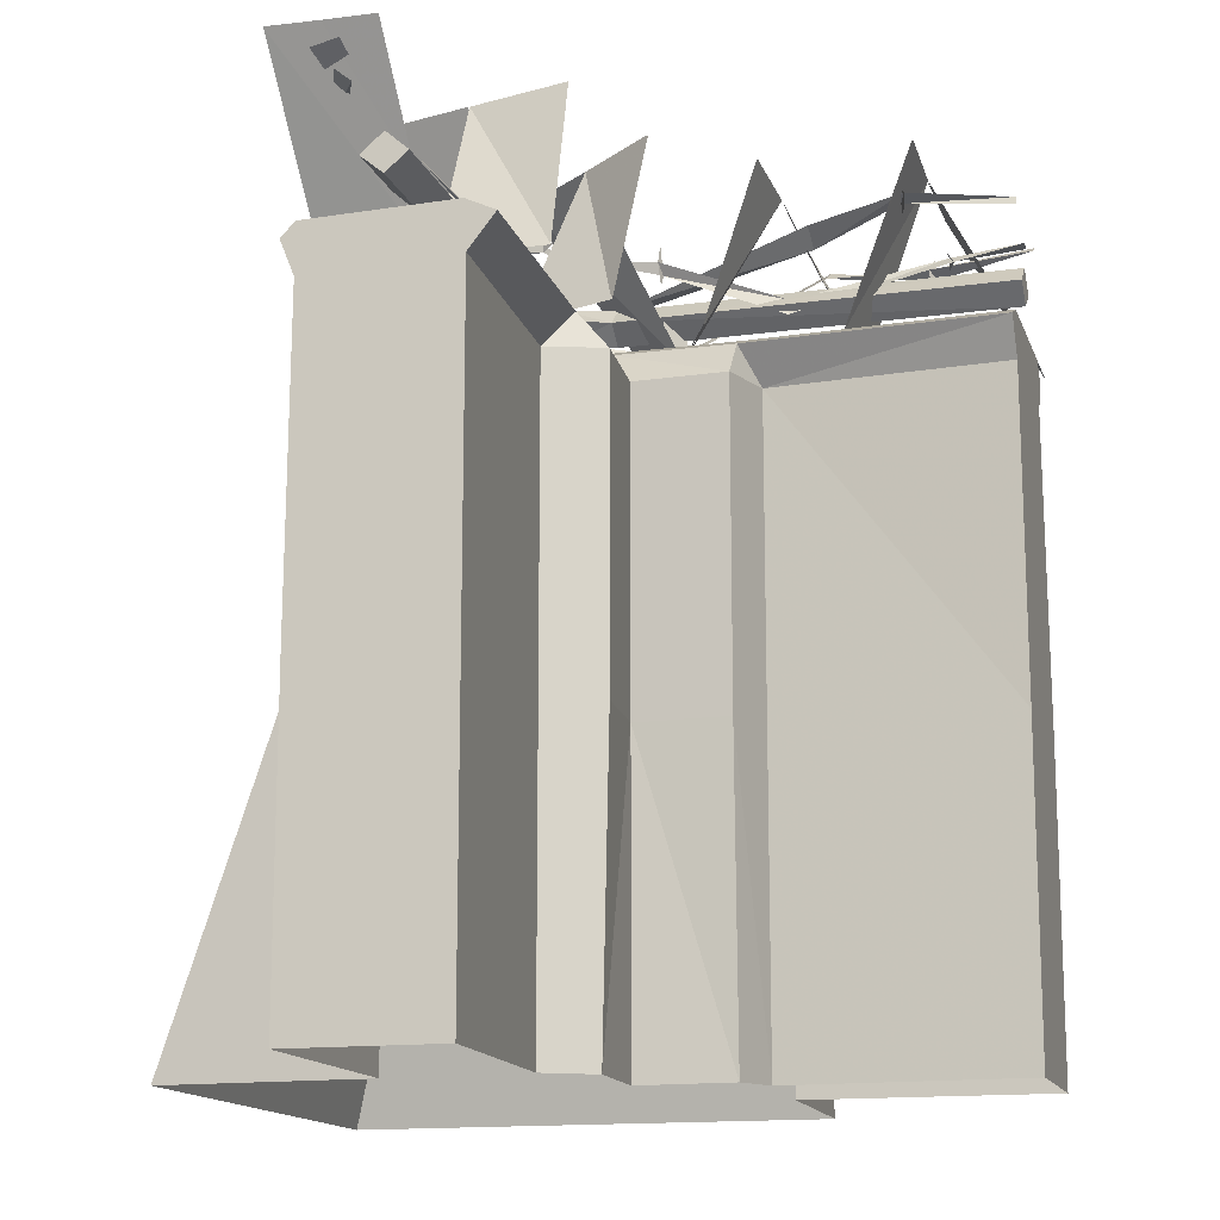
<metadata>
{"format":"obj","ext":"obj","renderer":"f3d","projection":"perspective","resolution":1024,"background":"white","views":[{"elev":-14.6,"azim":105.9,"up":"+Y"}]}
</metadata>
<code>
v 0.25 7.09 -2.05
v 1.62 7.09 -2.68
v -0.04 9.45 -3.4
v 1.45 9.45 -3.4
v 0.26 7.1 -2.03
v -0.04 9.45 -3.39
v 1.62 7.1 -2.67
v 1.45 9.45 -3.39
v -1.54 9.48 -3.34
v -0.51 7.09 -4.45
v -2.01 7.12 -4.5
v -0.51 7.1 -4.44
v -1.54 9.47 -3.33
v -2.01 7.11 -4.49
v 0.98 7.09 -4.45
v -0.52 9.71 -5.37
v 0.97 9.68 -5.43
v -0.52 9.7 -5.36
v 0.98 7.1 -4.44
v 0.97 9.68 -5.41
v -2.02 9.71 -5.37
v -0.24 7.09 -6.72
v -1.83 7.12 -6.72
v -0.24 7.1 -6.72
v -2.02 9.7 -5.36
v -1.83 7.11 -6.72
v 2.39 7.09 -0.38
v 2.91 7.09 -1.79
v 1.22 9.63 -0.93
v 2.19 9.63 -2.08
v 2.4 7.1 -0.37
v 1.23 9.64 -0.93
v 2.92 7.1 -1.78
v 2.2 9.64 -2.07
v 0.27 9.66 0.22
v -1.11 7.12 -1.44
v 0.28 9.65 0.23
v -1.1 7.11 -1.43
v 3.65 9.66 -0.05
v 3.26 9.66 1.39
v 1.85 7.12 1.01
v 3.66 9.65 -0.04
v 3.28 9.65 1.4
v 1.86 7.11 1.02
v 4.93 7.09 -0.08
v 4.93 7.09 -1.58
v 3.66 9.65 -0.08
v 4.04 9.65 -1.53
v 4.94 7.1 -0.08
v 3.67 9.65 -0.08
v 4.94 7.1 -1.58
v 4.06 9.65 -1.53
v 6.57 9.63 0.11
v 6.57 9.66 1.61
v 4.9 7.12 1.41
v 6.57 9.64 0.11
v 6.57 9.65 1.61
v 4.91 7.11 1.41
v 2.96 1.77 2.69
v 2.96 -2.8 4.22
v -2.79 1.77 2.69
v -4.33 -2.8 4.22
v 3.01 1.77 1.14
v 3.06 -2.8 1.14
v 2.96 1.79 -1.77
v 1.62 1.79 -1.67
v 2.98 -2.82 -1.68
v 1.62 -2.83 -1.67
v -1.22 6.35 1.11
v -1.42 6.88 1.32
v 2.96 6.35 1.11
v 2.96 6.88 1.31
v 2.96 6.41 -1.77
v 1.62 6.41 -1.67
v 6.57 -2.8 1.14
v 6.57 1.77 1.14
v -4.33 -2.8 -3.03
v -2.8 1.77 -3.03
v 1.19 6.96 -1.3
v 1.66 6.41 -3.03
v 1.21 6.95 -3.03
v -1.25 -2.8 -3.13
v -1.25 1.77 -3.08
v 1.57 -2.82 -3.04
v 1.66 1.79 -3.03
v -1.42 6.88 -3.03
v -1.22 6.35 -3.03
v -1.25 1.77 -6.72
v -1.25 -2.8 -6.72
v 0.94 1.81 -6.72
v 0.94 -2.8 -6.72
v 1.03 6.43 -6.72
v -1.02 6.35 -6.72
v 6.57 1.81 -1.05
v 6.57 -2.8 -1.05
v 6.57 6.35 1.11
v 6.57 6.43 -1.05
v -0.46 7.81 -1.01
v -0.13 7.55 -1.01
v -0.35 7.81 -6.72
v -0.02 7.54 -6.72
v 0.19 7.81 -1.01
v 0.29 7.81 -6.72
v -0.13 8.09 -1.01
v -0.02 8.09 -6.72
v 6.57 7.54 0
v 0.83 7.55 -0.01
v 6.57 7.81 0.32
v 0.82 7.81 0.31
v 6.57 7.81 -0.32
v 0.83 7.81 -0.34
v 6.57 8.09 0
v 0.83 8.09 -0.01
v 6.57 7.11 -1.01
v 6.57 7.06 1.11
v 2.96 7.12 -0.95
v 2.96 7.11 1.11
v 0.83 7.12 -0.93
v -1.22 7.12 1.11
v -1.22 7.11 -3.03
v 0.84 7.12 -3.03
v -1.02 7.12 -6.72
v 1.03 7.12 -6.72
v 3.21 -2.8 -0.92
v 3.21 1.81 -0.92
v 6.57 6.85 1.31
v -1.22 6.88 -6.72
v 0.81 -2.8 -3.28
v 0.81 1.81 -3.28
v 1.36 6.96 -6.72
v 3.21 6.43 -0.92
v 6.57 6.91 -1.43
v 2.96 6.95 -1.32
v 0.81 6.43 -3.28
v 1.31 7.01 0
v 1.32 7.83 0
v 1.57 7.01 0.3
v 1.58 7.83 0.29
v 1.82 7.01 0
v 1.83 7.83 0
v 1.57 7.01 -0.3
v 1.58 7.83 -0.3
v -0.14 7.01 -2.01
v -0.14 7.83 -2.01
v -0.45 7.01 -1.75
v -0.44 7.83 -1.75
v -0.14 7.01 -1.51
v -0.14 7.83 -1.5
v 0.15 7.01 -1.75
v 0.15 7.83 -1.75
v -0.1 7.81 -0.04
v 0.13 7.55 -0.27
v 0.38 7.81 -0.53
v 0.13 8.09 -0.27
v 5.2 7.27 -0.78
v 5.12 7.17 -0.97
v 6.57 7.74 -0.4
v 6.57 7.55 -0.55
v 3.44 7.24 -1.04
v 3.52 7.15 -0.9
v 1.9 8.01 -0.35
v 1.9 7.9 -0.56
v 0.81 8.51 -0.82
v 0.86 8.47 -1.02
v 0.09 8.46 -1.73
v 0.2 8.63 -1.68
v 0.18 7.68 -3.51
v 0.06 7.93 -3.52
v 0.52 8.82 -0.12
v 0.53 8.94 -0.11
v -1.07 8.4 -0.97
v -0.82 8.4 -0.96
v 1.66 8.31 0.7
v 1.64 8.44 0.53
v 3.04 8.48 0.2
v 3.15 8.48 -0.01
v 4.66 8.4 0.36
v 4.57 8.29 0.48
v 6.57 9.39 0.61
v 6.57 9.3 1
v -0.25 8.75 -3.8
v 0.03 9.01 -3.77
v 0.67 9.07 -5.23
v 5.14 9.01 1.03
v 5.05 9.07 1.25
v 6.57 8.79 0.44
v 6.57 8.98 0.67
v 3.38 8.78 0.93
v 3.29 8.9 0.86
v 1.84 8.68 0.87
v 1.84 8.82 1.02
v -0.19 7.84 0.41
v -0.36 7.88 0.55
v -1.05 7.67 -1.65
v -0.94 7.54 -1.6
v -1.12 8.72 -3.86
v -0.85 8.54 -3.83
v -1.38 8.56 -5.33
v -1.2 8.66 -5.24
v -1.08 8.74 -6.72
v -1.21 8.83 -6.72
v -0.33 8.48 -6.72
v -0.05 8.29 -5.77
v -0.1 8.48 -6.72
v -0.18 8.4 -5.69
v 0.52 8.9 -6.72
v 0.44 9.01 -5.15
v 0.59 8.78 -6.72
v 5.16 7.48 -0.96
v 3.48 7.04 -1.28
v 0.92 8.67 -1.07
v 0.1 8.92 -1.69
v 5.16 7.01 -0.69
v 3.48 7.35 -0.66
v 0.82 8.31 -0.89
v 0.22 8.26 -1.73
v -0.95 8.16 -0.96
v 0.64 8.91 -0.3
v 3.1 8.11 0.14
v 4.61 8.34 0.82
v -0.95 8.69 -0.96
v 0.43 8.91 0.05
v 3.1 8.85 0.04
v 4.77 8.34 0
v 5.1 8.73 1.1
v 3.34 8.8 1.19
v -0.35 7.65 0.37
v -0.74 7.58 -1.72
v 5.1 9.35 1.19
v 3.34 8.87 0.6
v -0.2 8.07 0.59
v -1.25 7.63 -1.53
v -1.38 8.87 -5.29
v -1.11 8.4 -5.27
v 0.28 8.34 -5.7
v -0.55 8.34 -5.62
v 0.51 8.73 -5.19
v 0.6 9.35 -5.18
o Node 0
f 3 2 1
f 4 2 3
f 4 4 3
f 5 4 4
f 5 5 4
f 6 5 5
f 7 6 5
f 8 6 7
f 8 8 7
f 3 8 8
f 3 3 8
f 9 3 3
f 10 9 3
f 11 9 10
f 11 11 10
f 6 11 11
f 6 6 11
f 12 6 6
f 13 12 6
f 14 12 13
f 14 14 13
f 10 14 14
f 10 10 14
f 15 10 10
f 16 15 10
f 17 15 16
f 17 17 16
f 12 17 17
f 12 12 17
f 18 12 12
f 19 18 12
f 20 18 19
f 20 20 19
f 16 20 20
f 16 16 20
f 21 16 16
f 22 21 16
f 23 21 22
f 23 23 22
f 18 23 23
f 18 18 23
f 24 18 18
f 25 24 18
f 26 24 25
f 26 26 25
f 27 26 26
f 27 27 26
f 28 27 27
f 29 28 27
f 30 28 29
f 30 30 29
f 31 30 30
f 31 31 30
f 32 31 31
f 33 32 31
f 34 32 33
f 34 34 33
f 29 34 34
f 29 29 34
f 35 29 29
f 1 35 29
f 36 35 1
f 36 36 1
f 32 36 36
f 32 32 36
f 5 32 32
f 37 5 32
f 38 5 37
f 38 38 37
f 39 38 38
f 39 39 38
f 40 39 39
f 27 40 39
f 41 40 27
f 41 41 27
f 42 41 41
f 42 42 41
f 31 42 42
f 43 31 42
f 44 31 43
f 44 44 43
f 45 44 44
f 45 45 44
f 46 45 45
f 47 46 45
f 48 46 47
f 48 48 47
f 49 48 48
f 49 49 48
f 50 49 49
f 51 50 49
f 52 50 51
f 52 52 51
f 53 52 52
f 53 53 52
f 54 53 53
f 45 54 53
f 55 54 45
f 55 55 45
f 56 55 55
f 56 56 55
f 49 56 56
f 57 49 56
f 58 49 57
f 61 60 59
f 62 60 61
f 62 62 61
f 63 62 62
f 63 63 62
f 64 63 63
f 59 64 63
f 60 64 59
f 60 60 59
f 65 60 60
f 65 65 60
f 66 65 65
f 67 66 65
f 68 66 67
f 68 68 67
f 69 68 68
f 69 69 68
f 70 69 69
f 71 70 69
f 72 70 71
f 72 72 71
f 69 72 72
f 69 69 72
f 71 69 69
f 61 71 69
f 59 71 61
f 59 59 61
f 73 59 59
f 73 73 59
f 74 73 73
f 65 74 73
f 66 74 65
f 66 66 65
f 75 66 66
f 75 75 66
f 64 75 75
f 76 64 75
f 63 64 76
f 63 63 76
f 62 63 63
f 62 62 63
f 77 62 62
f 61 77 62
f 78 77 61
f 78 78 61
f 74 78 78
f 74 74 78
f 79 74 74
f 80 79 74
f 81 79 80
f 81 81 80
f 77 81 81
f 77 77 81
f 82 77 77
f 78 82 77
f 83 82 78
f 83 83 78
f 68 83 83
f 68 68 83
f 66 68 68
f 84 66 68
f 85 66 84
f 85 85 84
f 86 85 85
f 86 86 85
f 70 86 86
f 87 70 86
f 69 70 87
f 69 69 87
f 78 69 69
f 78 78 69
f 87 78 78
f 61 87 78
f 69 87 61
f 69 69 61
f 66 69 69
f 66 66 69
f 74 66 66
f 85 74 66
f 80 74 85
f 80 80 85
f 83 80 80
f 83 83 80
f 82 83 83
f 88 82 83
f 89 82 88
f 89 89 88
f 90 89 89
f 90 90 89
f 88 90 90
f 91 88 90
f 89 88 91
f 89 89 91
f 92 89 89
f 92 92 89
f 93 92 92
f 90 93 92
f 88 93 90
f 88 88 90
f 94 88 88
f 94 94 88
f 95 94 94
f 76 95 94
f 75 95 76
f 75 75 76
f 76 75 75
f 76 76 75
f 96 76 76
f 94 96 76
f 97 96 94
f 97 97 94
f 98 97 97
f 98 98 97
f 99 98 98
f 100 99 98
f 101 99 100
f 101 101 100
f 99 101 101
f 99 99 101
f 102 99 99
f 101 102 99
f 103 102 101
f 103 103 101
f 104 103 103
f 104 104 103
f 105 104 104
f 102 105 104
f 103 105 102
f 103 103 102
f 106 103 103
f 106 106 103
f 107 106 106
f 108 107 106
f 109 107 108
f 109 109 108
f 110 109 109
f 110 110 109
f 111 110 110
f 106 111 110
f 107 111 106
f 107 107 106
f 110 107 107
f 110 110 107
f 112 110 110
f 111 112 110
f 113 112 111
f 113 113 111
f 110 113 113
f 110 110 113
f 106 110 110
f 112 106 110
f 108 106 112
f 108 108 112
f 103 108 108
f 103 103 108
f 105 103 103
f 101 105 103
f 100 105 101
f 100 100 101
f 114 100 100
f 114 114 100
f 115 114 114
f 116 115 114
f 117 115 116
f 118 117 116
f 119 117 118
f 118 119 118
f 120 119 118
f 121 120 118
f 122 120 121
f 123 122 121
f 123 122 123
f 67 123 123
f 67 123 67
f 65 67 67
f 124 67 65
f 125 124 65
f 124 124 125
f 94 124 125
f 95 124 94
f 95 95 94
f 76 95 95
f 76 76 95
f 63 76 76
f 96 63 76
f 71 63 96
f 126 71 96
f 72 71 126
f 115 72 126
f 72 72 115
f 117 72 115
f 70 72 117
f 119 70 117
f 70 70 119
f 120 70 119
f 86 70 120
f 122 86 120
f 86 86 122
f 127 86 122
f 87 86 127
f 93 87 127
f 83 87 93
f 88 83 93
f 88 83 88
f 91 88 88
f 91 88 91
f 90 91 91
f 128 91 90
f 129 128 90
f 128 128 129
f 85 128 129
f 84 128 85
f 84 84 85
f 130 84 84
f 130 130 84
f 123 130 130
f 92 123 130
f 123 123 92
f 127 123 92
f 122 123 127
f 122 122 127
f 96 122 122
f 96 96 122
f 126 96 96
f 97 126 96
f 126 126 97
f 114 126 97
f 115 126 114
f 115 115 114
f 93 115 115
f 93 93 115
f 92 93 93
f 127 92 93
f 127 92 127
f 65 127 127
f 65 127 65
f 73 65 65
f 125 65 73
f 131 125 73
f 94 125 131
f 131 94 131
f 97 94 131
f 131 97 131
f 132 97 131
f 133 132 131
f 114 132 133
f 133 114 133
f 116 114 133
f 79 116 133
f 118 116 79
f 79 118 79
f 121 118 79
f 81 121 79
f 123 121 81
f 81 123 81
f 130 123 81
f 81 130 81
f 134 130 81
f 80 134 81
f 80 134 80
f 74 80 80
f 74 80 74
f 79 74 74
f 73 74 79
f 133 73 79
f 131 73 133
f 131 131 133
f 130 131 131
f 130 130 131
f 92 130 130
f 134 92 130
f 90 92 134
f 134 90 134
f 129 90 134
f 80 129 134
f 85 129 80
f 85 85 80
f 135 85 85
f 135 135 85
f 136 135 135
f 137 136 135
f 138 136 137
f 139 138 137
f 140 138 139
f 141 140 139
f 142 140 141
f 135 142 141
f 136 142 135
f 136 136 135
f 143 136 136
f 143 143 136
f 144 143 143
f 145 144 143
f 146 144 145
f 147 146 145
f 148 146 147
f 149 148 147
f 150 148 149
f 143 150 149
f 144 150 143
f 144 144 143
f 59 144 144
f 59 59 144
f 71 59 59
f 63 71 59
f 63 71 63
f 87 63 63
f 87 63 87
f 83 87 87
f 78 87 83
f 78 78 83
f 112 78 78
f 112 112 78
f 108 112 112
f 113 108 112
f 109 108 113
f 151 109 113
f 107 109 151
f 152 107 151
f 111 107 152
f 153 111 152
f 111 111 153
f 154 111 153
f 113 111 154
f 154 113 154
f 151 113 154
f 154 151 154
f 104 151 154
f 154 104 154
f 102 104 154
f 153 102 154
f 102 102 153
f 152 102 153
f 99 102 152
f 152 99 152
f 98 99 152
f 151 98 152
f 98 98 151
f 104 98 151
f 100 98 104
f 105 100 104
f 105 100 105
f 97 105 105
f 97 105 97
f 132 97 97
f 114 97 132
f 157 156 155
f 158 156 157
f 158 158 157
f 159 158 158
f 159 159 158
f 160 159 159
f 155 160 159
f 156 160 155
f 156 156 155
f 161 156 156
f 161 161 156
f 162 161 161
f 159 162 161
f 160 162 159
f 160 160 159
f 163 160 160
f 163 163 160
f 164 163 163
f 161 164 163
f 162 164 161
f 162 162 161
f 165 162 162
f 165 165 162
f 166 165 165
f 163 166 165
f 164 166 163
f 164 164 163
f 167 164 164
f 167 167 164
f 168 167 167
f 165 168 167
f 166 168 165
f 166 166 165
f 169 166 166
f 169 169 166
f 170 169 169
f 171 170 169
f 172 170 171
f 172 172 171
f 173 172 172
f 173 173 172
f 174 173 173
f 169 174 173
f 170 174 169
f 170 170 169
f 175 170 170
f 175 175 170
f 176 175 175
f 173 176 175
f 174 176 173
f 174 174 173
f 177 174 174
f 177 177 174
f 178 177 177
f 175 178 177
f 176 178 175
f 176 176 175
f 179 176 176
f 179 179 176
f 180 179 179
f 177 180 179
f 178 180 177
f 178 178 177
f 172 178 178
f 172 172 178
f 181 172 172
f 182 181 172
f 183 181 182
f 183 183 182
f 184 183 183
f 184 184 183
f 185 184 184
f 186 185 184
f 187 185 186
f 187 187 186
f 188 187 187
f 188 188 187
f 189 188 188
f 184 189 188
f 185 189 184
f 185 185 184
f 190 185 185
f 190 190 185
f 191 190 190
f 188 191 190
f 189 191 188
f 189 189 188
f 192 189 189
f 192 192 189
f 193 192 192
f 190 193 192
f 191 193 190
f 191 191 190
f 192 191 191
f 192 192 191
f 194 192 192
f 193 194 192
f 195 194 193
f 195 195 193
f 196 195 195
f 196 196 195
f 197 196 196
f 194 197 196
f 195 197 194
f 195 195 194
f 196 195 195
f 196 196 195
f 198 196 196
f 197 198 196
f 199 198 197
f 199 199 197
f 198 199 199
f 198 198 199
f 200 198 198
f 199 200 198
f 201 200 199
f 201 201 199
f 202 201 201
f 202 202 201
f 203 202 202
f 204 203 202
f 205 203 204
f 205 205 204
f 203 205 205
f 203 203 205
f 167 203 203
f 205 167 203
f 168 167 205
f 168 168 205
f 183 168 168
f 183 183 168
f 206 183 183
f 207 206 183
f 208 206 207
f 208 208 207
f 171 208 208
f 171 171 208
f 172 171 171
f 181 172 171
f 182 172 181
f 181 182 181
f 183 182 181
f 207 183 181
f 207 183 207
f 156 207 207
f 156 207 156
f 155 156 156
f 209 156 155
f 209 209 155
f 159 209 209
f 159 159 209
f 160 159 159
f 210 160 159
f 210 160 210
f 164 210 210
f 164 210 164
f 163 164 164
f 211 164 163
f 211 211 163
f 165 211 211
f 165 165 211
f 166 165 165
f 212 166 165
f 212 166 212
f 155 212 212
f 155 212 155
f 156 155 155
f 209 155 156
f 209 209 156
f 160 209 209
f 160 160 209
f 159 160 160
f 210 159 160
f 210 159 210
f 163 210 210
f 163 210 163
f 164 163 163
f 211 163 164
f 211 211 164
f 166 211 211
f 166 166 211
f 165 166 166
f 212 165 166
f 212 165 212
f 158 212 212
f 158 212 158
f 157 158 158
f 156 158 157
f 156 156 157
f 156 156 156
f 156 156 156
f 155 156 156
f 157 155 156
f 157 155 157
f 156 157 157
f 156 157 156
f 155 156 156
f 160 156 155
f 160 160 155
f 160 160 160
f 160 160 160
f 159 160 160
f 155 159 160
f 155 159 155
f 160 155 155
f 160 155 160
f 159 160 160
f 162 160 159
f 162 162 159
f 162 162 162
f 162 162 162
f 161 162 162
f 159 161 162
f 159 161 159
f 162 159 159
f 162 159 162
f 161 162 162
f 164 162 161
f 164 164 161
f 164 164 164
f 164 164 164
f 163 164 164
f 161 163 164
f 161 163 161
f 164 161 161
f 164 161 164
f 163 164 164
f 166 164 163
f 166 166 163
f 166 166 166
f 166 166 166
f 165 166 166
f 163 165 166
f 163 165 163
f 166 163 163
f 166 163 166
f 165 166 166
f 168 166 165
f 168 168 165
f 167 168 168
f 165 167 168
f 165 167 165
f 155 165 165
f 155 165 155
f 156 155 155
f 213 155 156
f 213 213 156
f 160 213 213
f 160 160 213
f 159 160 160
f 214 159 160
f 214 159 214
f 163 214 214
f 163 214 163
f 164 163 163
f 215 163 164
f 215 215 164
f 166 215 215
f 166 166 215
f 165 166 166
f 216 165 166
f 216 165 216
f 156 216 216
f 156 216 156
f 155 156 156
f 213 156 155
f 213 213 155
f 159 213 213
f 159 159 213
f 160 159 159
f 214 160 159
f 214 160 214
f 164 214 214
f 164 214 164
f 163 164 164
f 215 164 163
f 215 215 163
f 165 215 215
f 165 165 215
f 166 165 165
f 216 166 165
f 216 166 216
f 172 216 216
f 172 216 172
f 171 172 172
f 217 172 171
f 217 217 171
f 169 217 217
f 169 169 217
f 170 169 169
f 218 170 169
f 218 170 218
f 176 218 218
f 176 218 176
f 175 176 176
f 219 176 175
f 219 219 175
f 177 219 219
f 177 177 219
f 178 177 177
f 220 178 177
f 220 178 220
f 171 220 220
f 171 220 171
f 172 171 171
f 217 171 172
f 217 217 172
f 170 217 217
f 170 170 217
f 169 170 170
f 218 169 170
f 218 169 218
f 175 218 218
f 175 218 175
f 176 175 175
f 219 175 176
f 219 219 176
f 178 219 219
f 178 178 219
f 177 178 178
f 220 177 178
f 220 177 220
f 171 220 220
f 171 220 171
f 172 171 171
f 181 171 172
f 181 181 172
f 207 181 181
f 183 207 181
f 183 207 183
f 169 183 183
f 169 183 169
f 170 169 169
f 171 169 170
f 171 171 170
f 169 171 171
f 169 169 171
f 170 169 169
f 174 170 169
f 174 170 174
f 173 174 174
f 173 174 173
f 174 173 173
f 169 173 174
f 169 169 174
f 173 169 169
f 173 173 169
f 174 173 173
f 176 174 173
f 176 174 176
f 175 176 176
f 175 176 175
f 176 175 175
f 173 175 176
f 173 173 176
f 175 173 173
f 175 175 173
f 176 175 175
f 178 176 175
f 178 176 178
f 177 178 178
f 177 178 177
f 178 177 177
f 175 177 178
f 175 175 178
f 177 175 175
f 177 177 175
f 178 177 177
f 180 178 177
f 180 178 180
f 179 180 180
f 179 180 179
f 180 179 179
f 177 179 180
f 177 177 180
f 172 177 177
f 172 172 177
f 171 172 172
f 221 171 172
f 221 171 221
f 169 221 221
f 169 221 169
f 170 169 169
f 222 169 170
f 222 222 170
f 176 222 222
f 176 176 222
f 175 176 176
f 223 175 176
f 223 175 223
f 177 223 223
f 177 223 177
f 178 177 177
f 224 177 178
f 224 224 178
f 171 224 224
f 171 171 224
f 172 171 171
f 221 172 171
f 221 172 221
f 170 221 221
f 170 221 170
f 169 170 170
f 222 170 169
f 222 222 169
f 175 222 222
f 175 175 222
f 176 175 175
f 223 176 175
f 223 176 223
f 178 223 223
f 178 223 178
f 177 178 178
f 224 178 177
f 224 224 177
f 184 224 224
f 184 184 224
f 185 184 184
f 225 185 184
f 225 185 225
f 189 225 225
f 189 225 189
f 188 189 189
f 226 189 188
f 226 226 188
f 192 226 226
f 192 192 226
f 193 192 192
f 227 193 192
f 227 193 227
f 195 227 227
f 195 227 195
f 194 195 195
f 228 195 194
f 228 228 194
f 185 228 228
f 185 185 228
f 184 185 185
f 225 184 185
f 225 184 225
f 188 225 225
f 188 225 188
f 189 188 188
f 226 188 189
f 226 226 189
f 193 226 226
f 193 193 226
f 192 193 193
f 227 192 193
f 227 192 227
f 194 227 227
f 194 227 194
f 195 194 194
f 228 194 195
f 228 228 195
f 186 228 228
f 186 186 228
f 187 186 186
f 185 187 186
f 185 187 185
f 184 185 185
f 184 185 184
f 185 184 184
f 186 184 185
f 186 186 185
f 184 186 186
f 184 184 186
f 185 184 184
f 189 185 184
f 189 185 189
f 188 189 189
f 188 189 188
f 189 188 188
f 184 188 189
f 184 184 189
f 188 184 184
f 188 188 184
f 189 188 188
f 191 189 188
f 191 189 191
f 190 191 191
f 190 191 190
f 191 190 190
f 188 190 191
f 188 188 191
f 190 188 188
f 190 190 188
f 191 190 190
f 193 191 190
f 193 191 193
f 192 193 193
f 192 193 192
f 193 192 192
f 190 192 193
f 190 190 193
f 192 190 190
f 192 192 190
f 193 192 192
f 195 193 192
f 195 193 195
f 194 195 195
f 194 195 194
f 195 194 194
f 192 194 195
f 192 192 195
f 194 192 192
f 194 194 192
f 195 194 194
f 197 195 194
f 197 195 197
f 196 197 197
f 196 197 196
f 197 196 196
f 194 196 197
f 194 194 197
f 185 194 194
f 185 185 194
f 184 185 185
f 229 184 185
f 229 184 229
f 188 229 229
f 188 229 188
f 189 188 188
f 230 188 189
f 230 230 189
f 193 230 230
f 193 193 230
f 192 193 193
f 231 192 193
f 231 192 231
f 194 231 231
f 194 231 194
f 195 194 194
f 232 194 195
f 232 232 195
f 184 232 232
f 184 184 232
f 185 184 184
f 229 185 184
f 229 185 229
f 189 229 229
f 189 229 189
f 188 189 189
f 230 189 188
f 230 230 188
f 192 230 230
f 192 192 230
f 193 192 192
f 231 193 192
f 231 193 231
f 195 231 231
f 195 231 195
f 194 195 195
f 232 195 194
f 232 232 194
f 233 232 232
f 233 233 232
f 198 233 233
f 199 198 233
f 199 198 199
f 199 199 199
f 199 199 199
f 233 199 199
f 198 199 233
f 198 198 233
f 198 198 198
f 198 198 198
f 196 198 198
f 197 196 198
f 197 196 197
f 199 197 197
f 199 197 199
f 197 199 199
f 198 199 197
f 198 198 197
f 200 198 198
f 200 200 198
f 198 200 200
f 199 198 200
f 199 198 199
f 201 199 199
f 201 199 201
f 199 201 201
f 200 201 199
f 200 200 199
f 234 200 200
f 234 234 200
f 199 234 234
f 198 199 234
f 198 199 198
f 198 198 198
f 198 198 198
f 234 198 198
f 199 198 234
f 199 199 234
f 235 199 199
f 235 235 199
f 203 235 235
f 205 203 235
f 205 203 205
f 205 205 205
f 205 205 205
f 235 205 205
f 203 205 235
f 203 203 235
f 203 203 203
f 203 203 203
f 202 203 203
f 204 202 203
f 204 202 204
f 205 204 204
f 205 204 205
f 204 205 205
f 203 205 204
f 203 203 204
f 167 203 203
f 167 167 203
f 203 167 167
f 205 203 167
f 205 203 205
f 168 205 205
f 168 205 168
f 205 168 168
f 167 168 205
f 167 167 205
f 236 167 167
f 236 236 167
f 205 236 236
f 203 205 236
f 203 205 203
f 203 203 203
f 203 203 203
f 236 203 203
f 205 203 236
f 205 205 236
f 237 205 205
f 237 237 205
f 183 237 237
f 207 183 237
f 207 183 207
f 207 207 207
f 207 207 207
f 237 207 207
f 183 207 237
f 183 183 237
f 171 183 183
f 171 171 183
f 172 171 171
f 170 172 171
f 170 172 170
f 183 170 170
f 183 170 183
f 206 183 183
f 207 183 206
f 207 207 206
f 207 207 207
f 207 207 207
f 208 207 207
f 206 208 207
f 206 208 206
f 207 206 206
f 207 206 207
f 238 207 207
f 183 207 238
f 183 183 238
f 238 183 183
f 238 238 183
f 183 238 238
f 207 183 238
o Node 1
o Node 2
o Node 3
o Node 4
o Node 5

</code>
